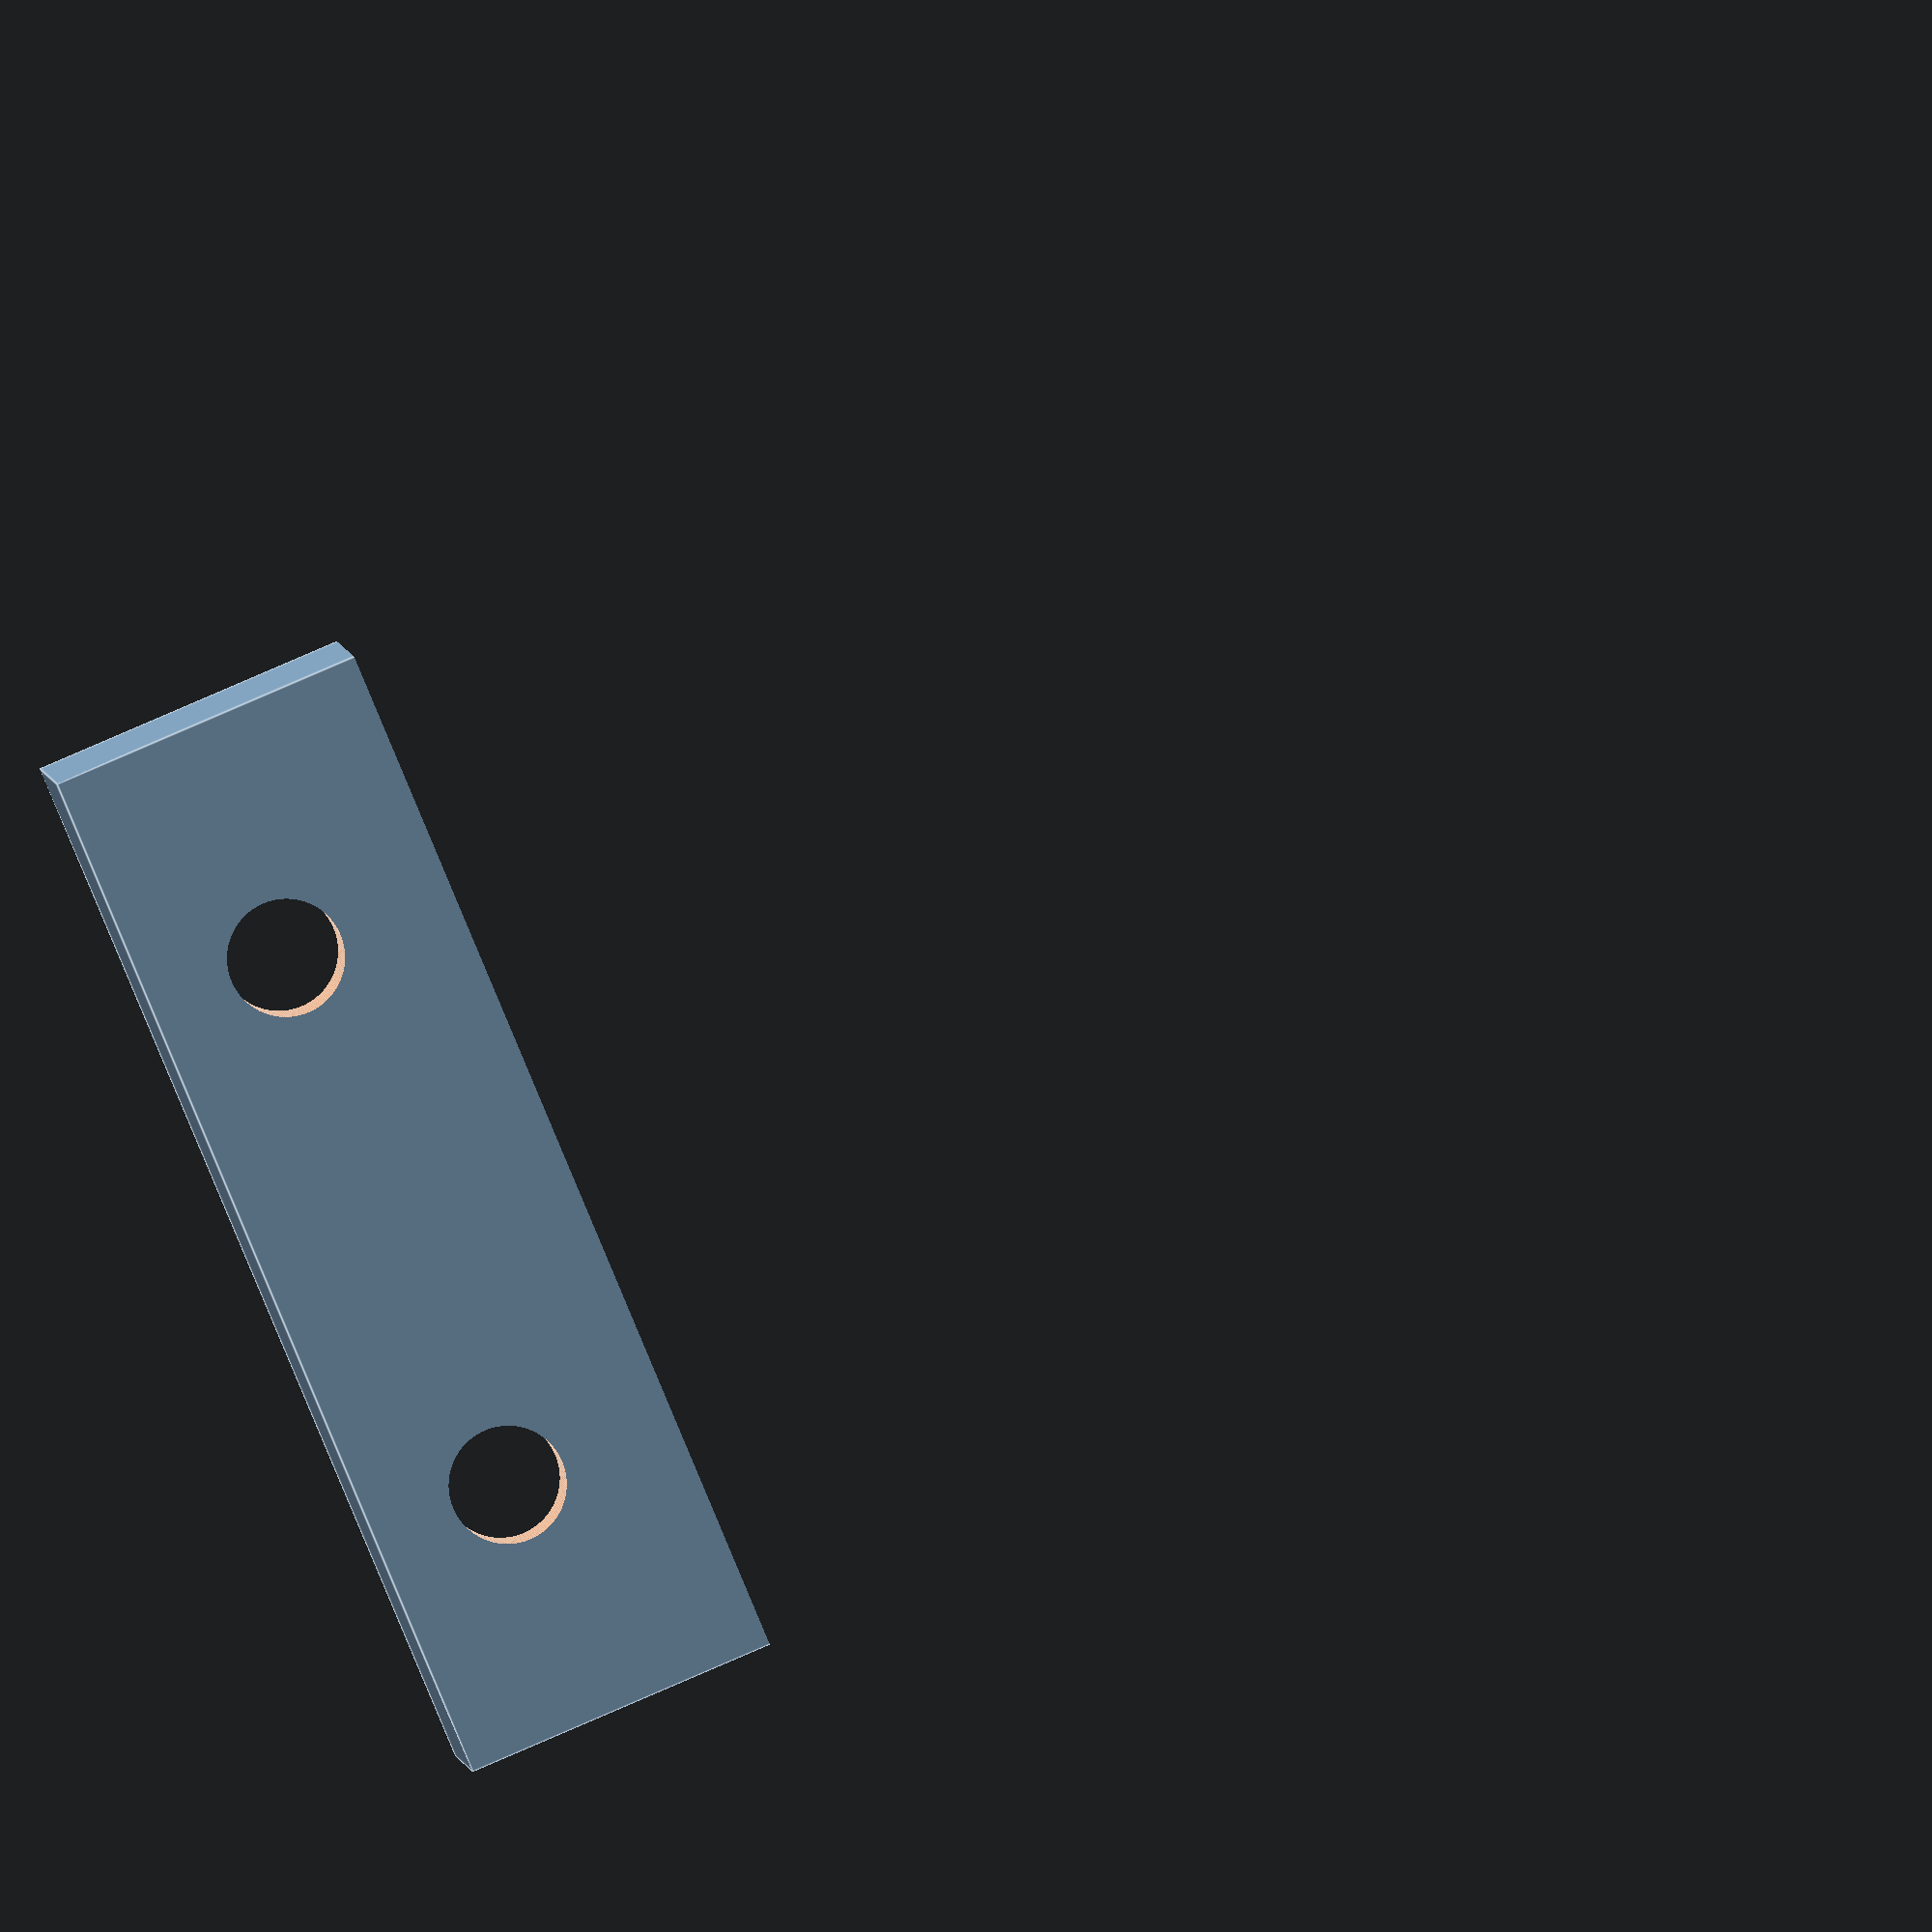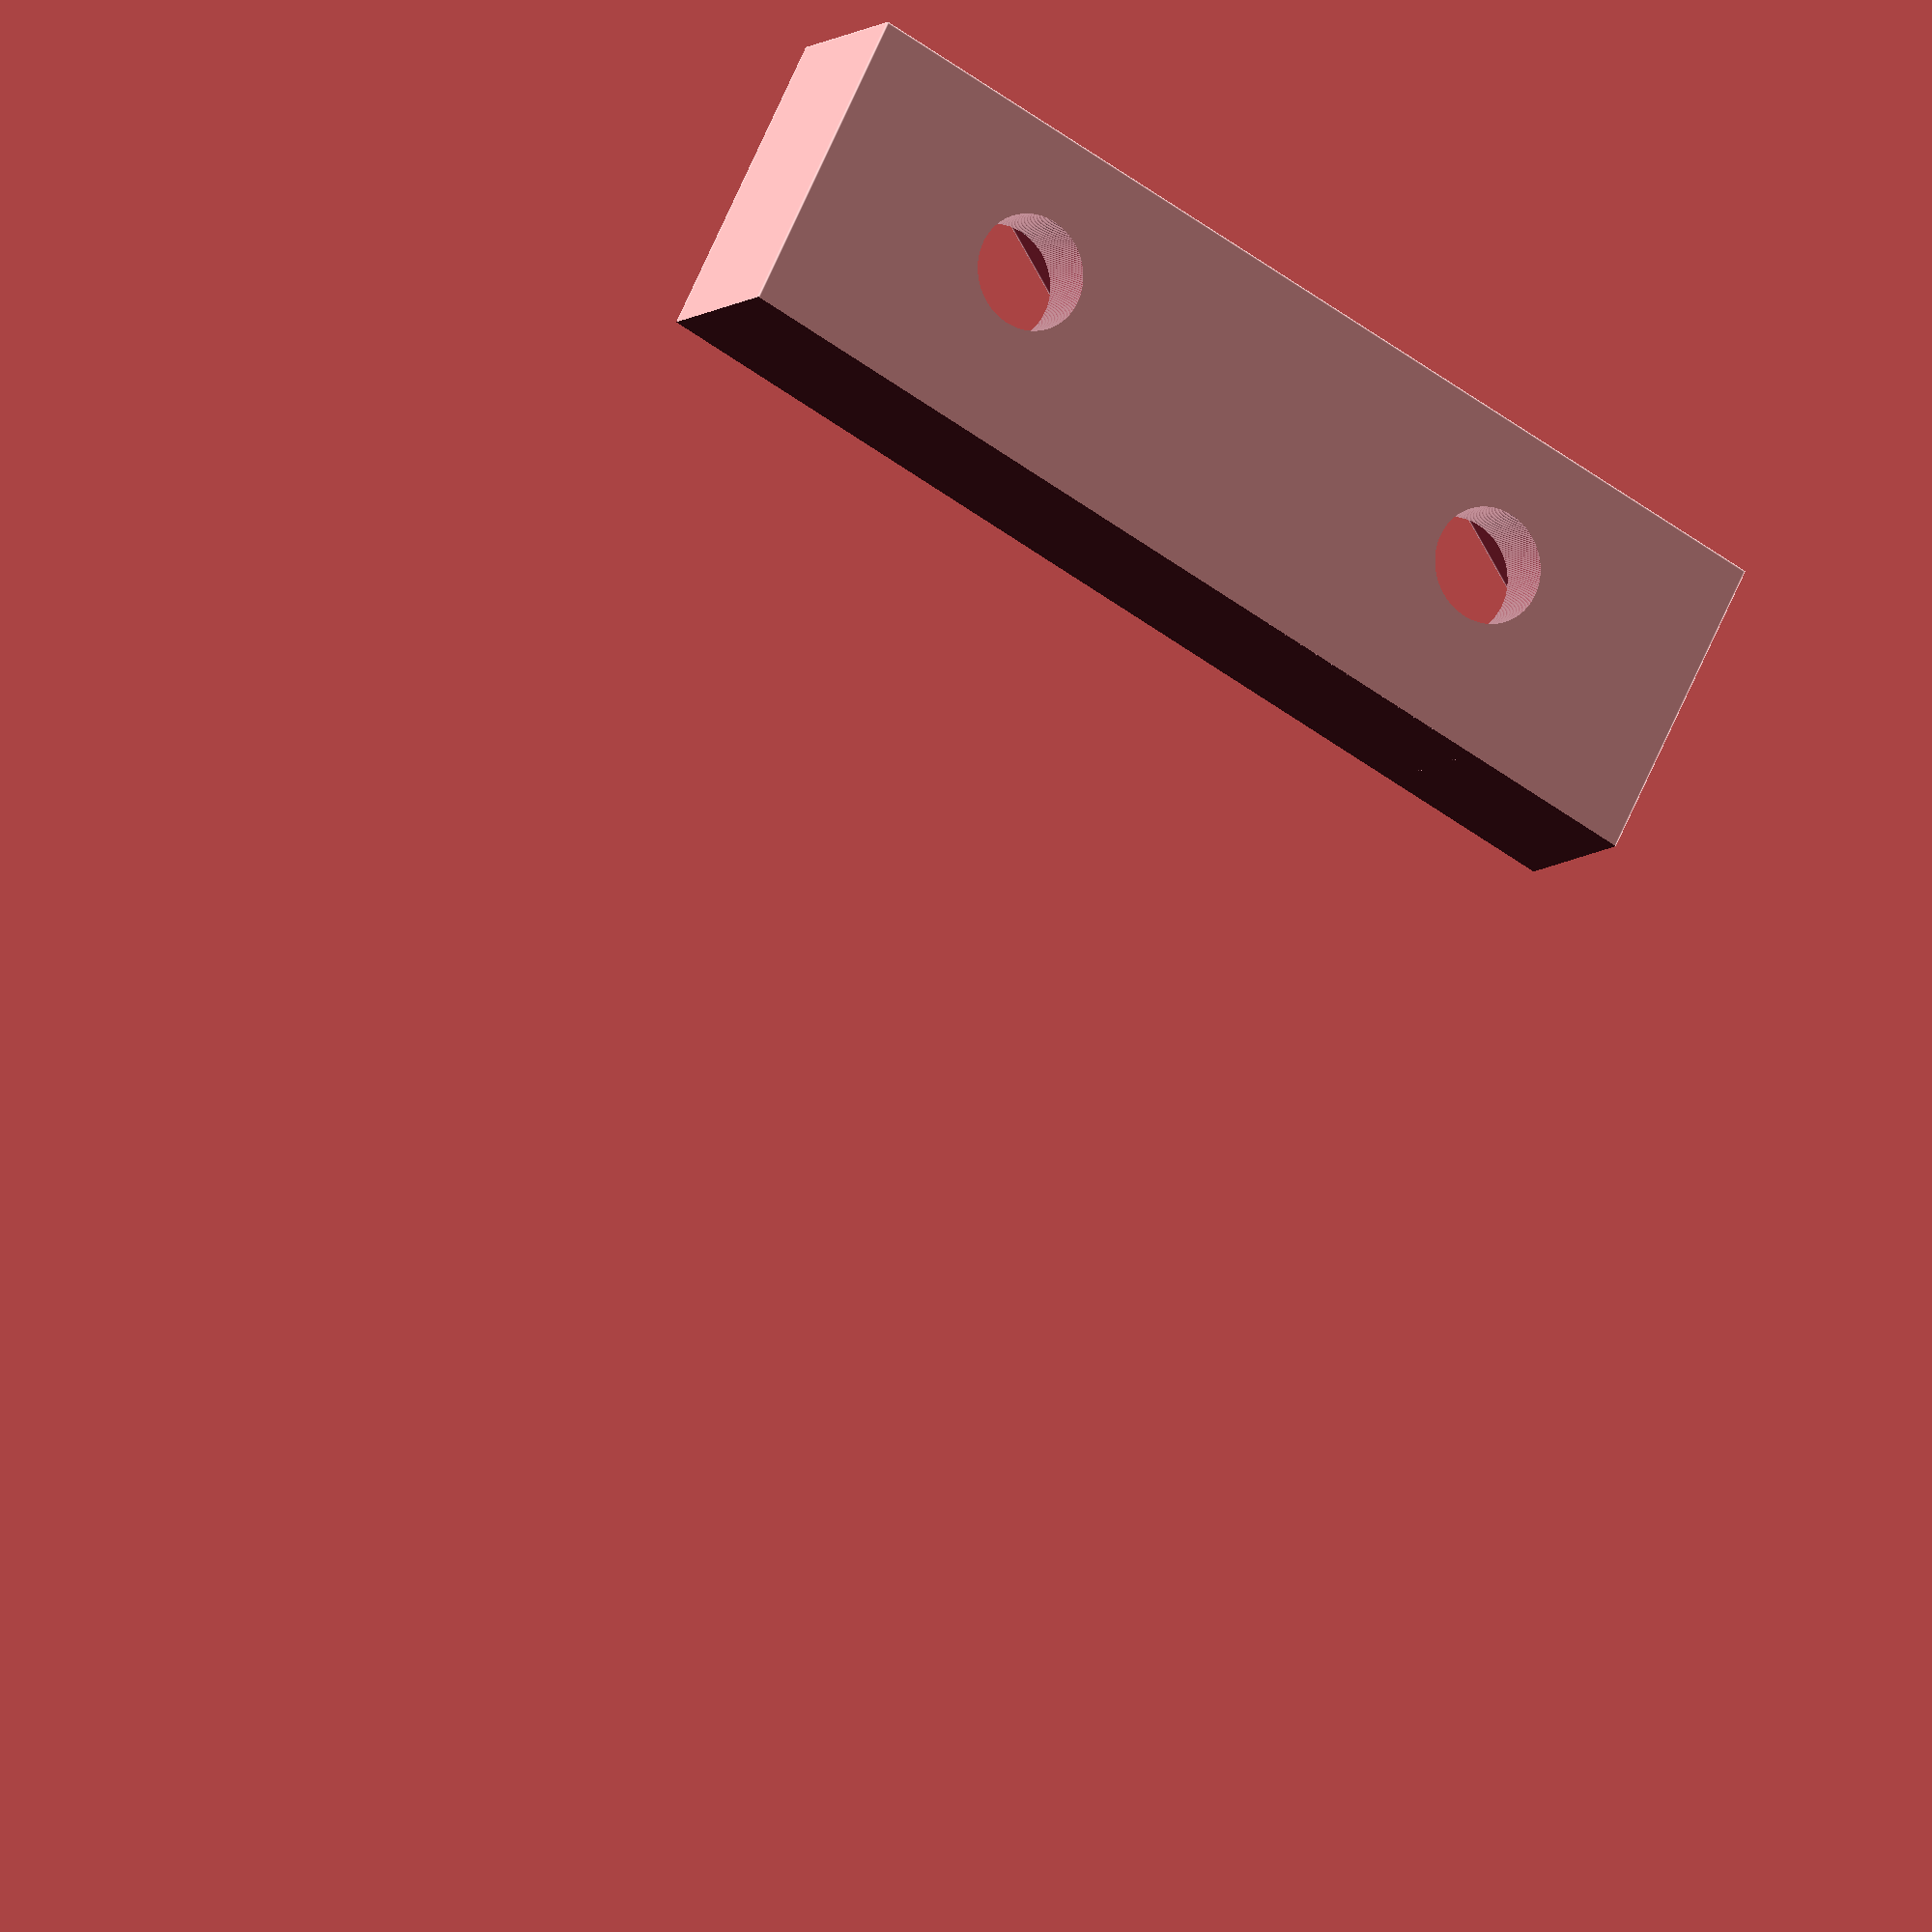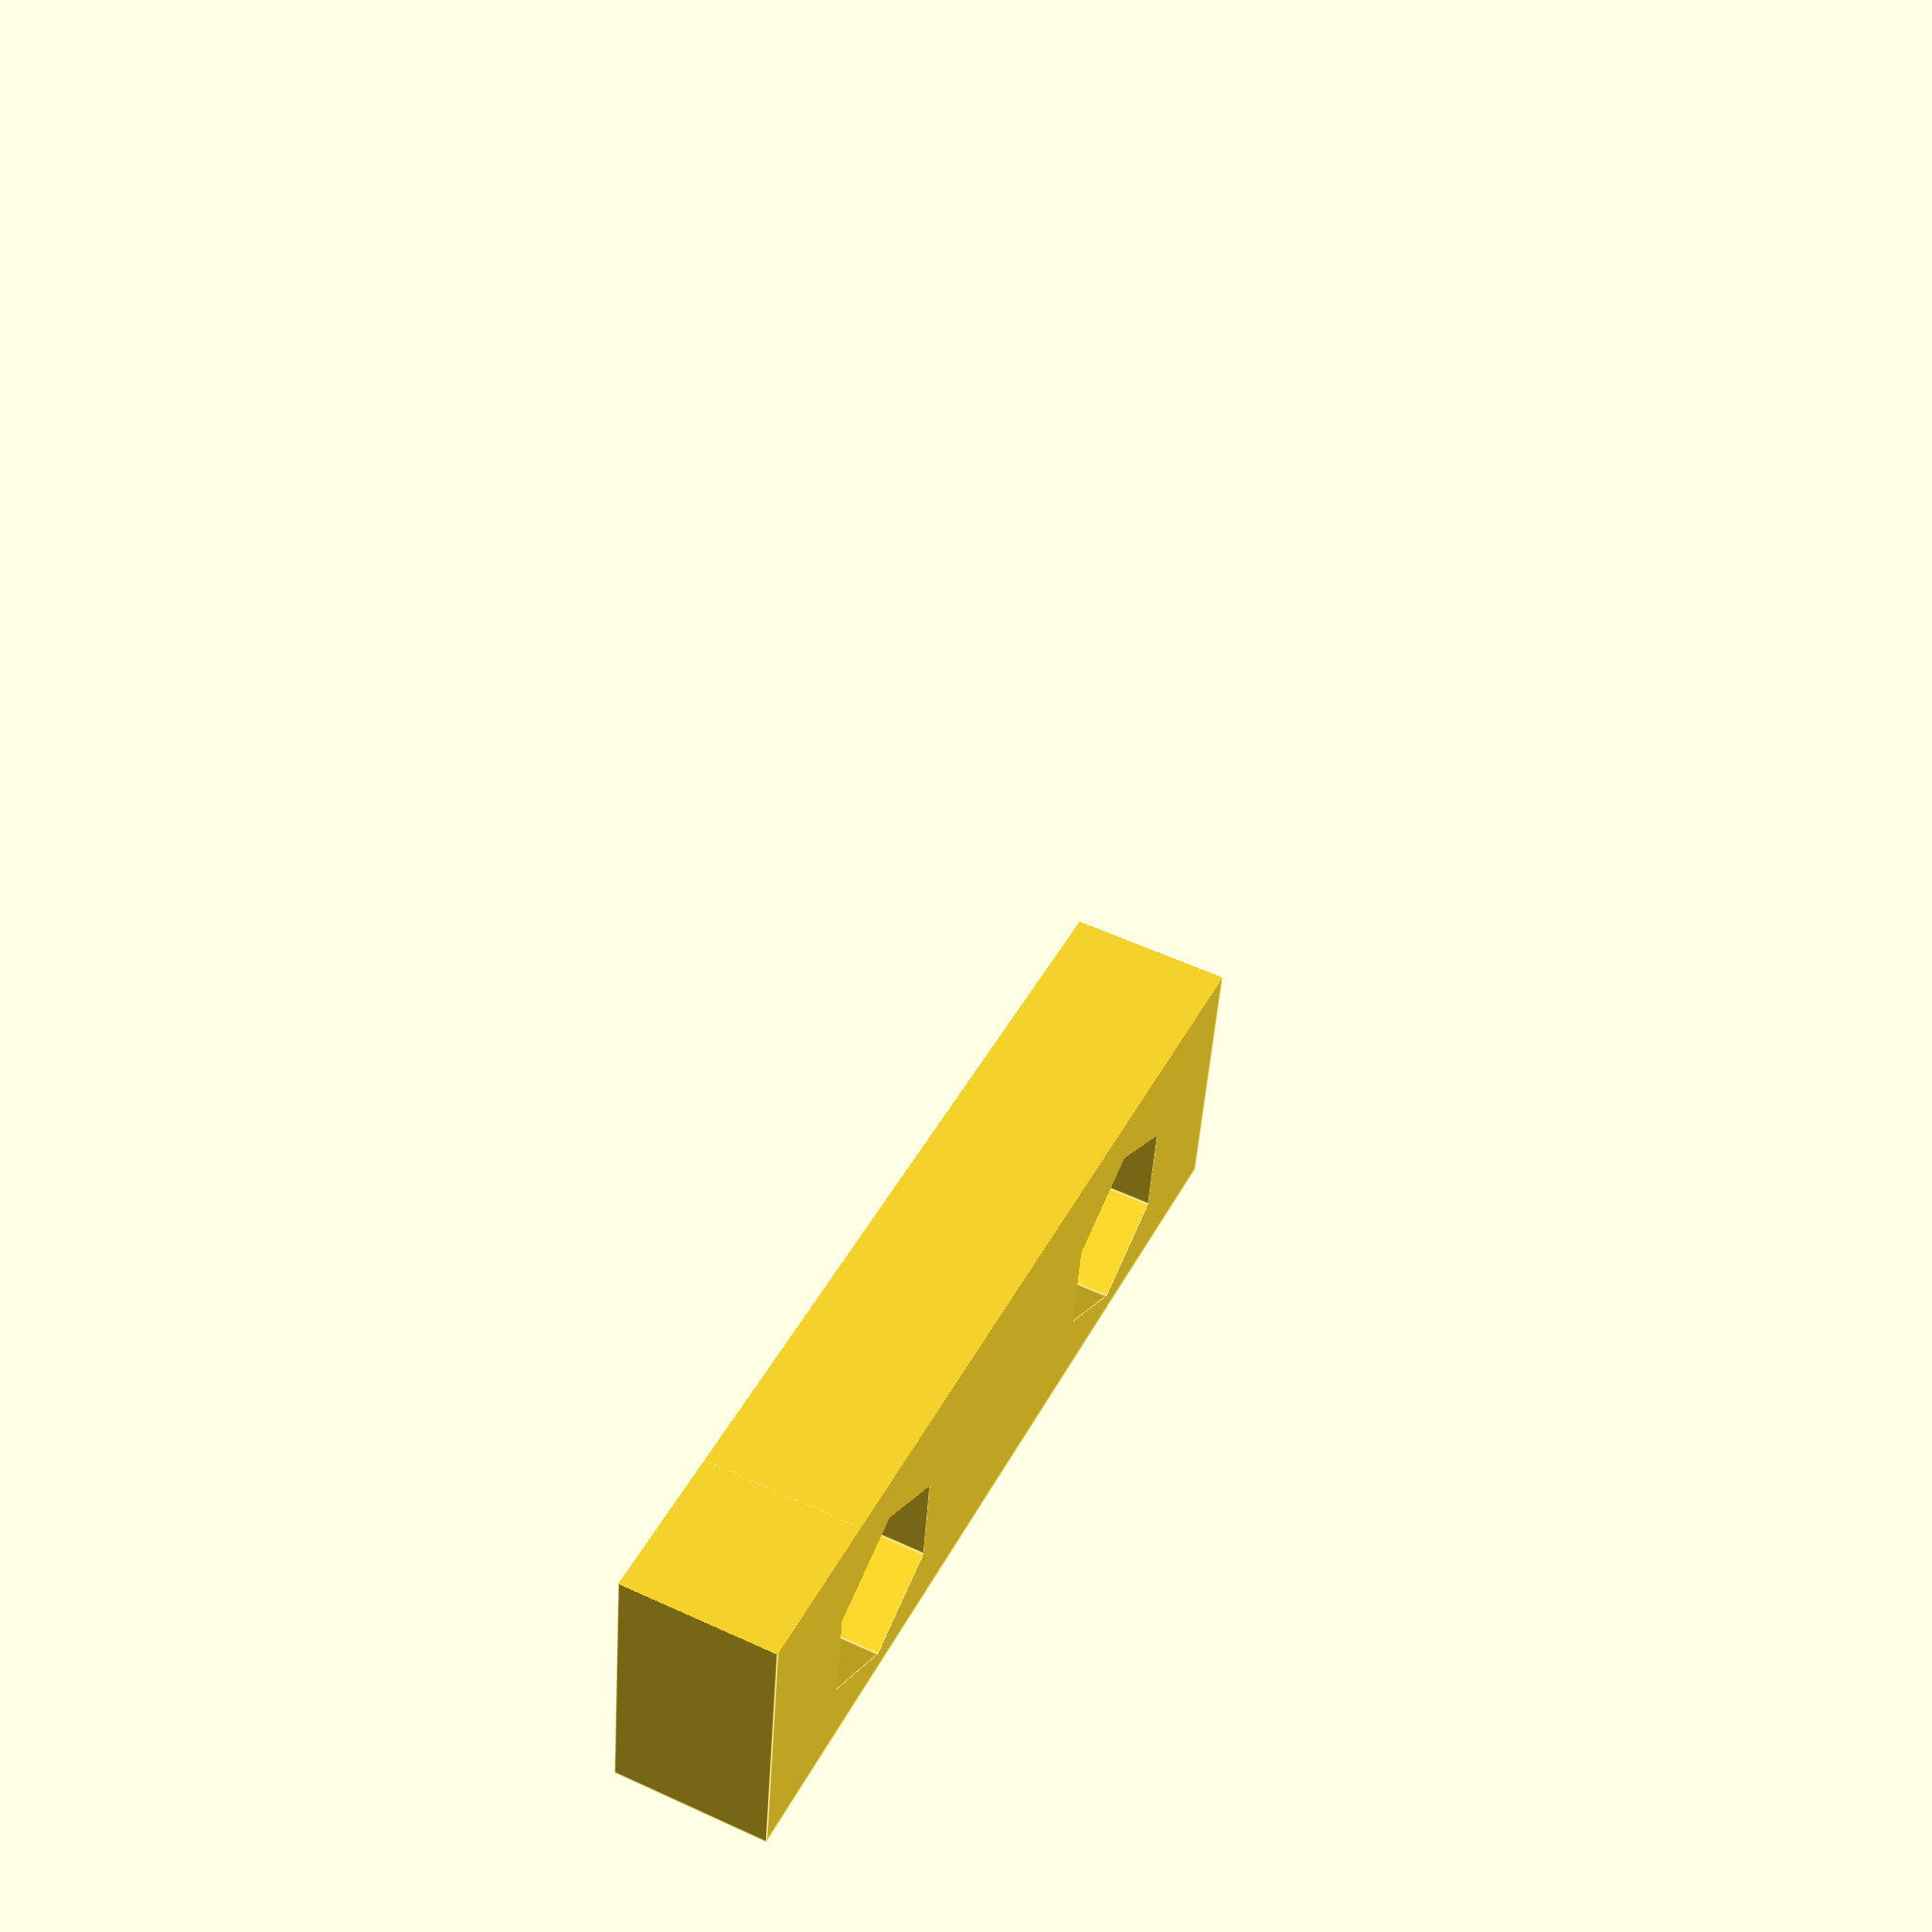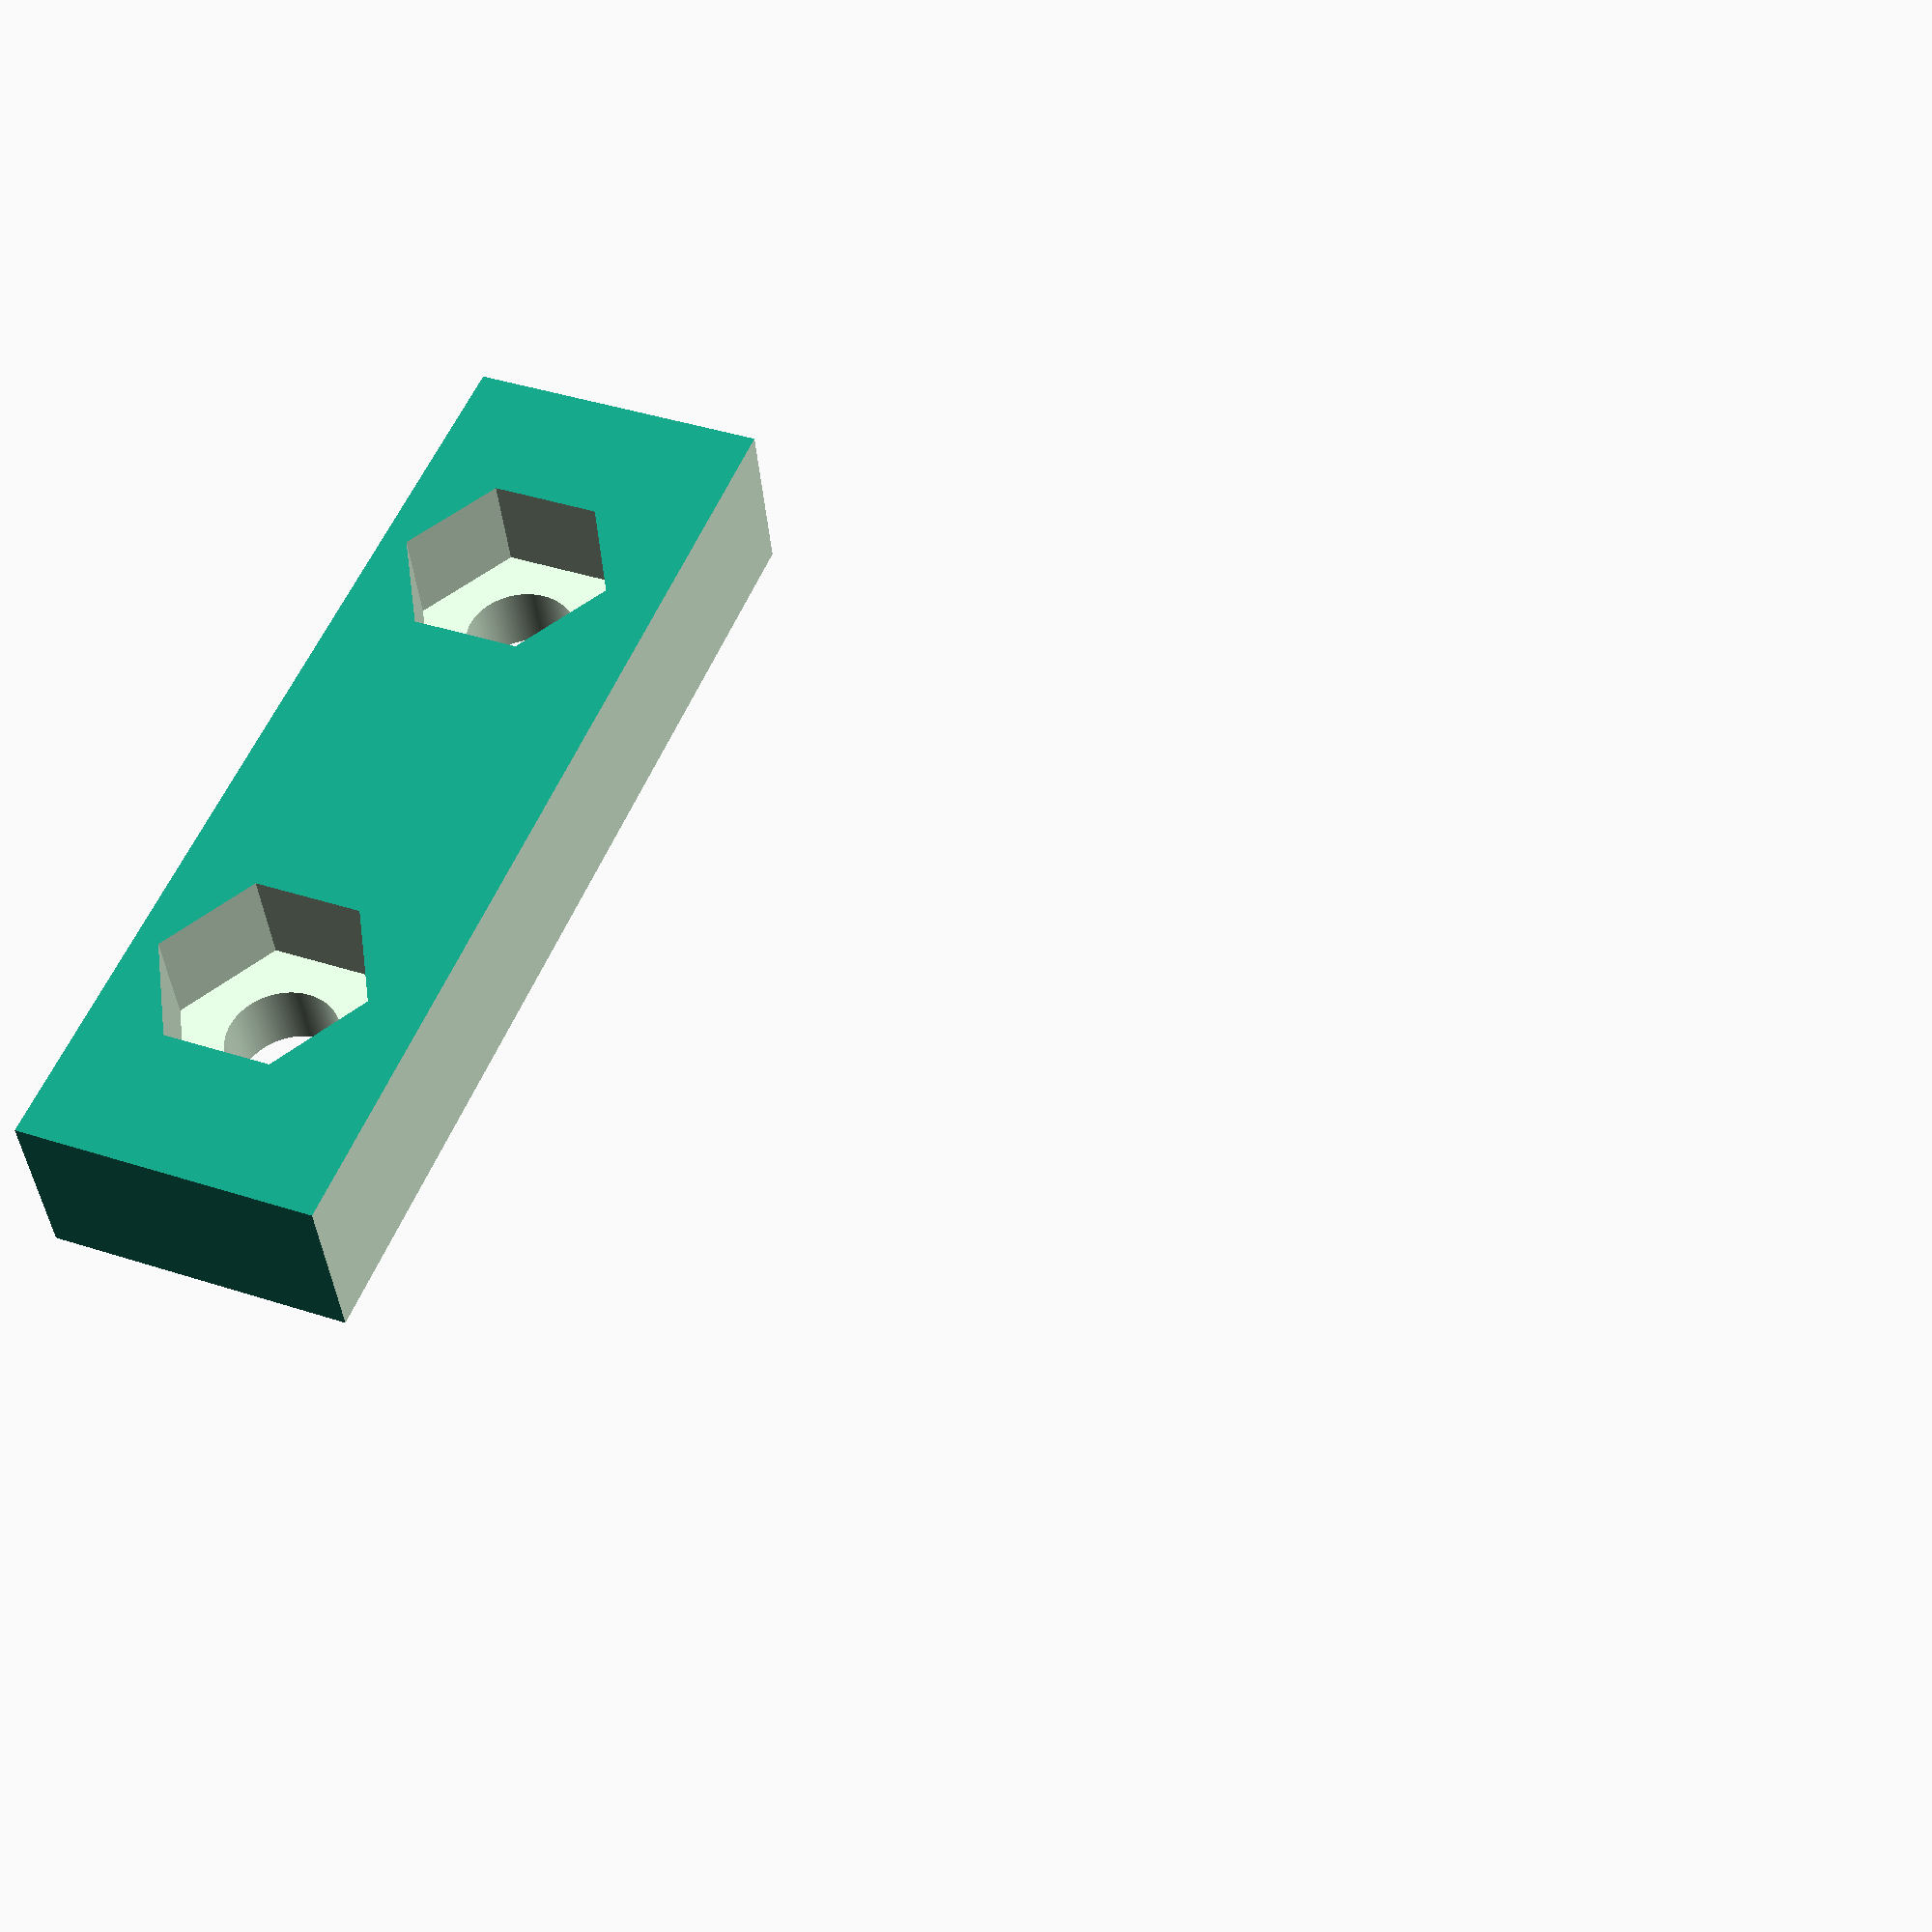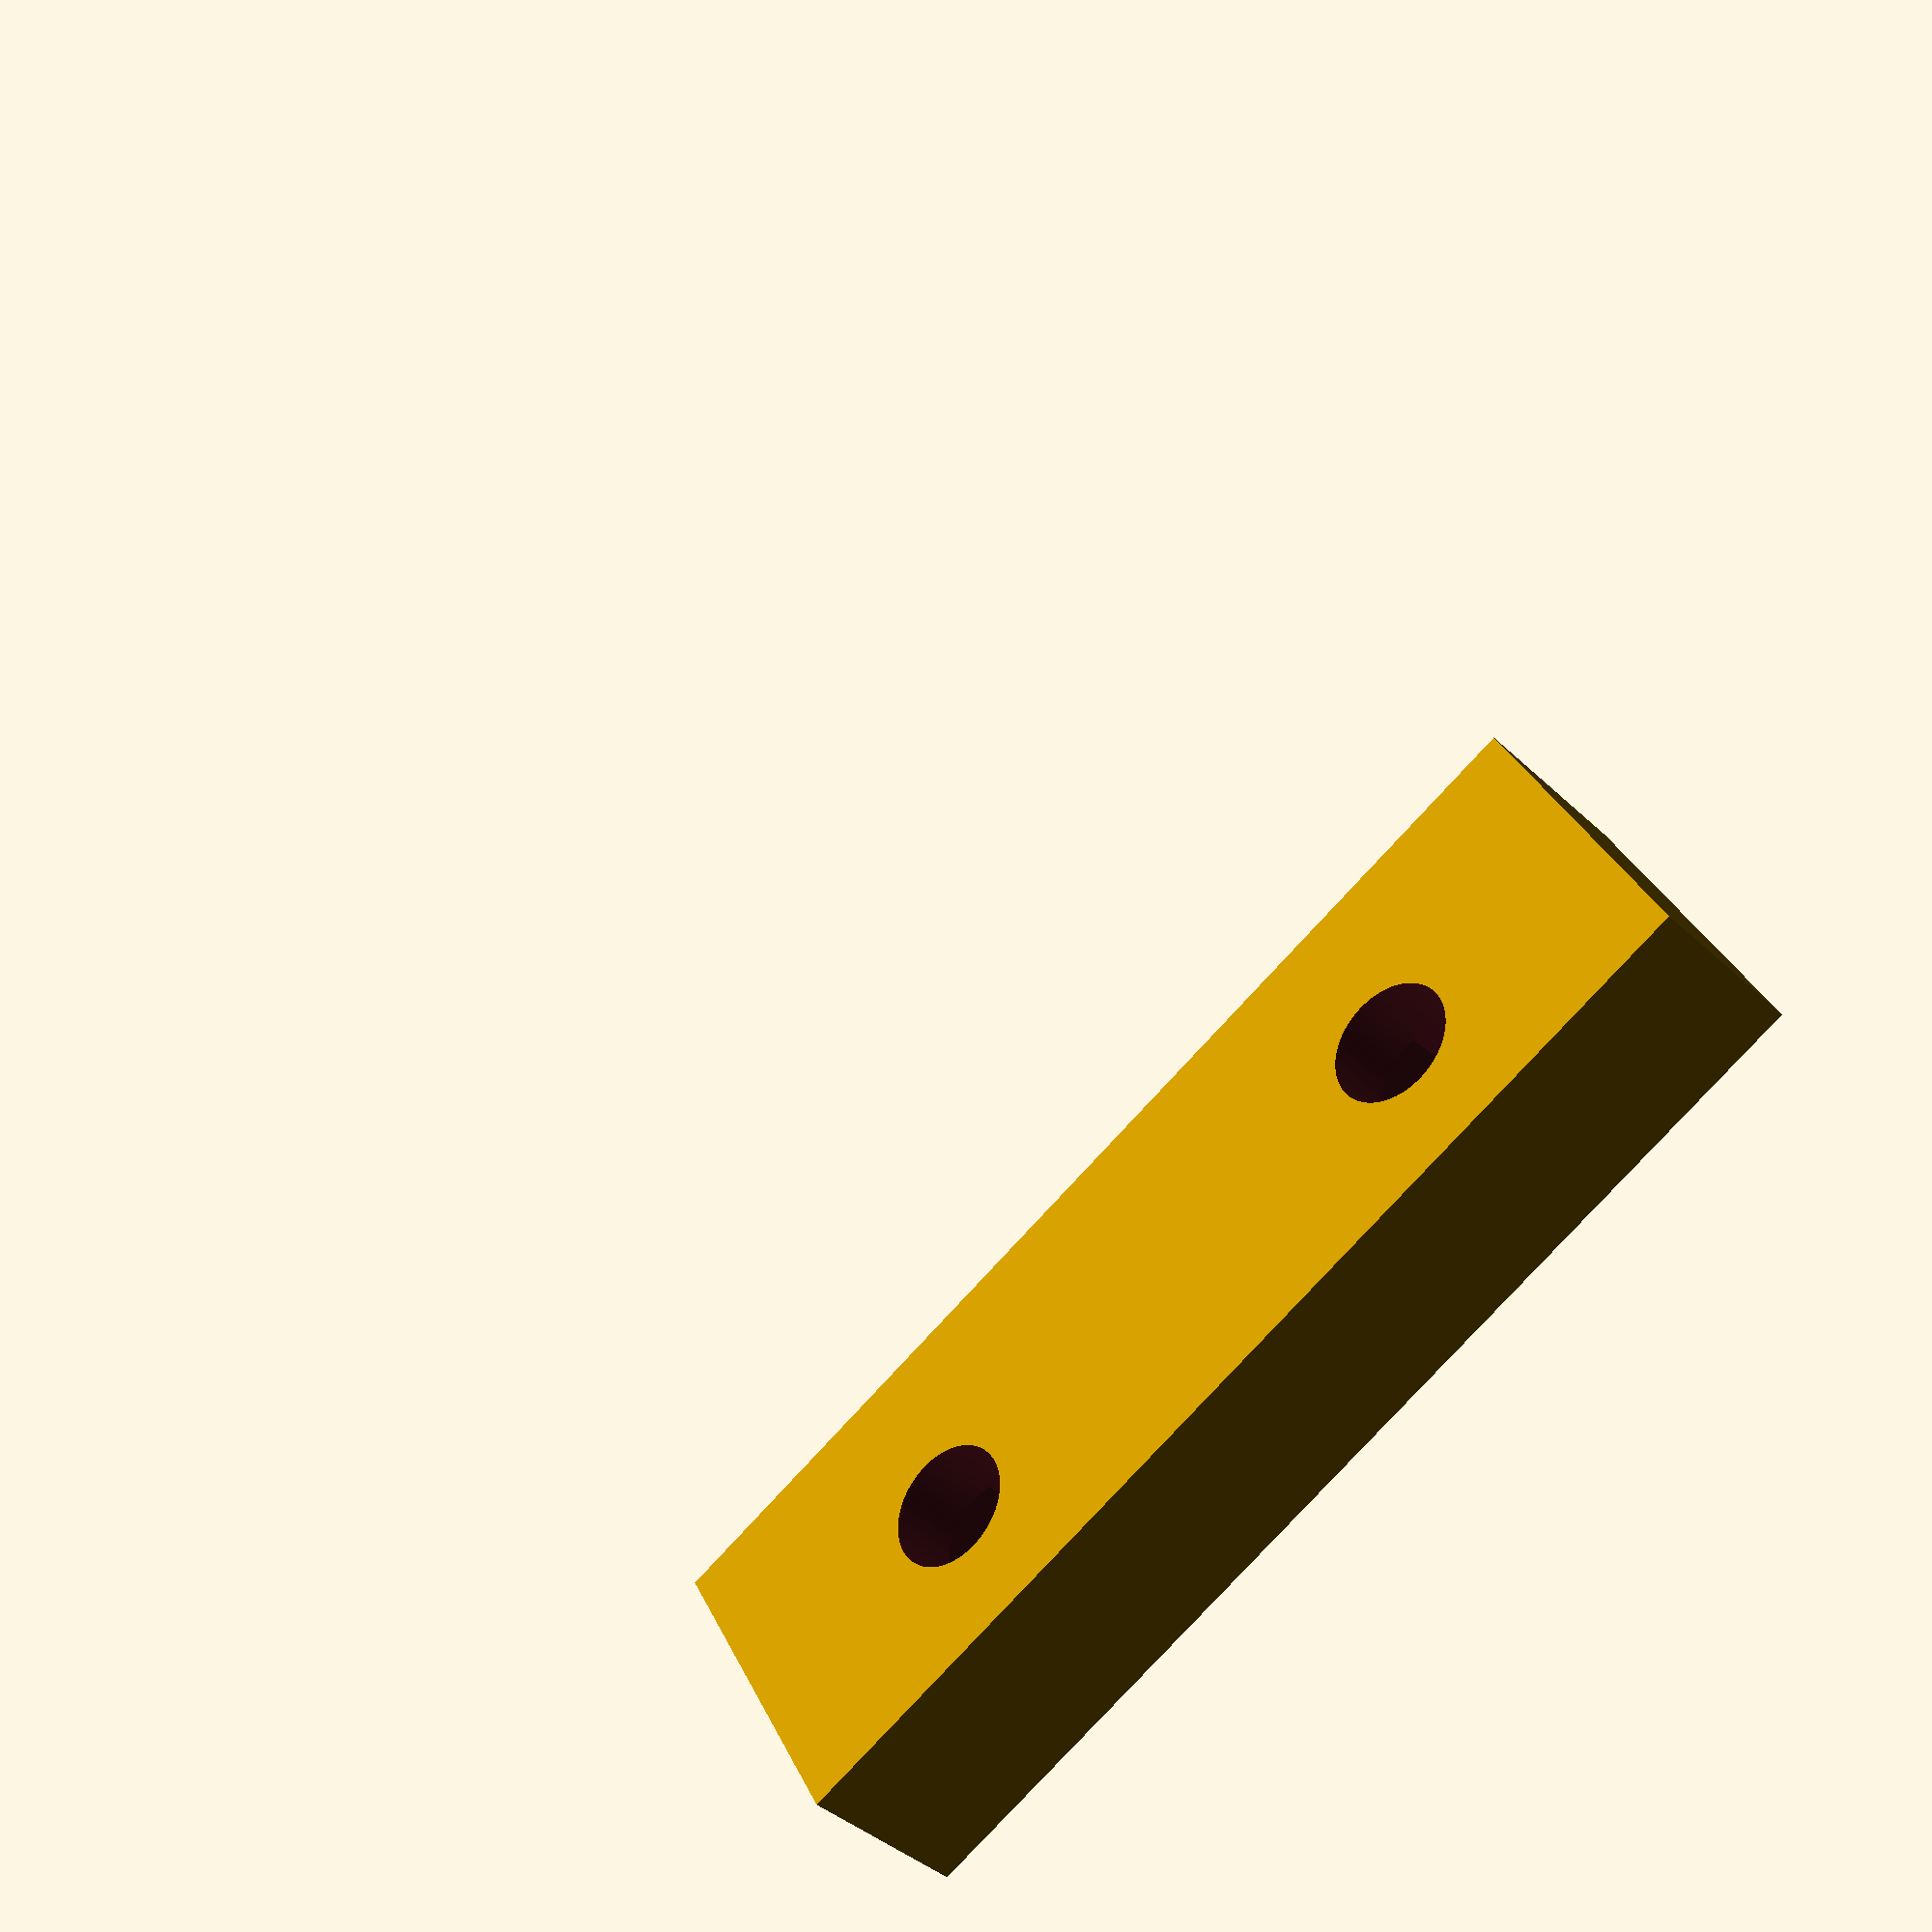
<openscad>
// robot bumper v2, weniger drucken, mehr schrauben

module base(){
    difference(){
        union(){
            cube([30,30,5]);
            translate([-5,0,0])
            cube([5,30,50]);
        }
        
        // führungslöcher
        translate([-10,7,10])
        rotate([0,90,0])
        cylinder(r=1.65, h=20, $fn=200);
        
        translate([-10,23,10])
        rotate([0,90,0])
        cylinder(r=1.65, h=20, $fn=200);
        
        translate([-10,23,45])
        rotate([0,90,0])
        cylinder(r=1.65, h=20, $fn=200);
        
        translate([-10,7,45])
        rotate([0,90,0])
        cylinder(r=1.65, h=20, $fn=200);
        
        // schraublöcher
        translate([7, 7, -5])
        cylinder(r=1.6, h=20, $fn=200);
        
        translate([23, 7, -5])
        cylinder(r=1.6, h=20, $fn=200);     
        
        translate([23, 23, -5])
        cylinder(r=1.6, h=20, $fn=200);     
        
        translate([7, 23, -5])
        cylinder(r=1.6, h=20, $fn=200);
    
        // switch-schalter
        // 20 lang, 6.4 breit, 10.2 hoch
        translate([-6,15-6.5/2,20-2.5])
        cube([10.2,6.5,20.5]);
    }
}

module bumper(){
    difference(){
        translate([-17,0,0])
        cube([5,30,50]);  
        
        // führungslöcher
        translate([-20,7,10]){
            rotate([0,90,0])
            cylinder(r=1.65, h=20, $fn=200);
            
            rotate([0,90,0])
            translate([0,0,7.01]);
            //cylinder(r=6.1/2, h=3, $fn=6);
            
                        rotate([0,90,0])
            translate([0,0,2.99])
            cylinder(r=7/2, h=3, $fn=200);
        }
        
        translate([-20,23,10]){
            rotate([0,90,0])
            cylinder(r=1.65, h=20, $fn=200);
            
            rotate([0,90,0])
            translate([0,0,7.01]);
            //cylinder(r=6.1/2, h=3, $fn=6);            
                        rotate([0,90,0])
            translate([0,0,2.99])
            cylinder(r=7/2, h=3, $fn=200);
        }
        
        translate([-20,23,45]){
            rotate([0,90,0])
            cylinder(r=1.65, h=20, $fn=200);
            
            rotate([0,90,0])
            translate([0,0,7.01]);
            //cylinder(r=6.1/2, h=3, $fn=6);     
     
            rotate([0,90,0])
            translate([0,0,2.99])
            cylinder(r=7/2, h=3, $fn=200);          
        }
        
        translate([-20,7,45]){
            rotate([0,90,0])
            cylinder(r=1.65, h=20, $fn=200);
            
            rotate([0,90,0])
            translate([0,0,7.01])
            //cylinder(r=6.1/2, h=3, $fn=6);            
                        rotate([0,90,0])
            translate([0,0,2.99])
            cylinder(r=7/2, h=3, $fn=200);
        }
    }
}

module anchor(){
    difference(){
        translate([10,0,6])
        cube([5,30,43]);
        
        translate([9.99,5,15])
        cube([5.2,20,25]);
        
        translate([5,7,10]){
            rotate([0,90,0])
            cylinder(r=1.65, h=20, $fn=200);
            
            rotate([0,90,0])
            translate([0,0,7.01])
            cylinder(r=6.5/2, h=3, $fn=6);
        }
        
        translate([5,23,10]){
            rotate([0,90,0])
            cylinder(r=1.65, h=20, $fn=200);
            
            rotate([0,90,0])
            translate([0,0,7.01])
            cylinder(r=6.5/2, h=3, $fn=6);
        }        
        
        translate([5,23,45]){
            rotate([0,90,0])
            cylinder(r=1.65, h=20, $fn=200);
            
            rotate([0,90,0])
            translate([0,0,7.01])
            cylinder(r=6.5/2, h=3, $fn=6);
        }    
   
        translate([5,7,45]){
            rotate([0,90,0])
            cylinder(r=1.65, h=20, $fn=200);
            
            rotate([0,90,0])
            translate([0,0,7.01])
            cylinder(r=6.5/2, h=3, $fn=6);
        }    
        
    }
}

difference(){
    union(){
        //base();
        //bumper();
        anchor();
    }
    // cutout for proof of concept
    translate([-50, -50,15])
    cube([100,100,100]);
}
</openscad>
<views>
elev=98.0 azim=255.9 roll=293.4 proj=o view=edges
elev=112.1 azim=299.9 roll=156.4 proj=o view=edges
elev=224.6 azim=206.3 roll=183.6 proj=p view=edges
elev=139.7 azim=78.1 roll=248.1 proj=p view=solid
elev=147.0 azim=313.3 roll=22.0 proj=p view=wireframe
</views>
